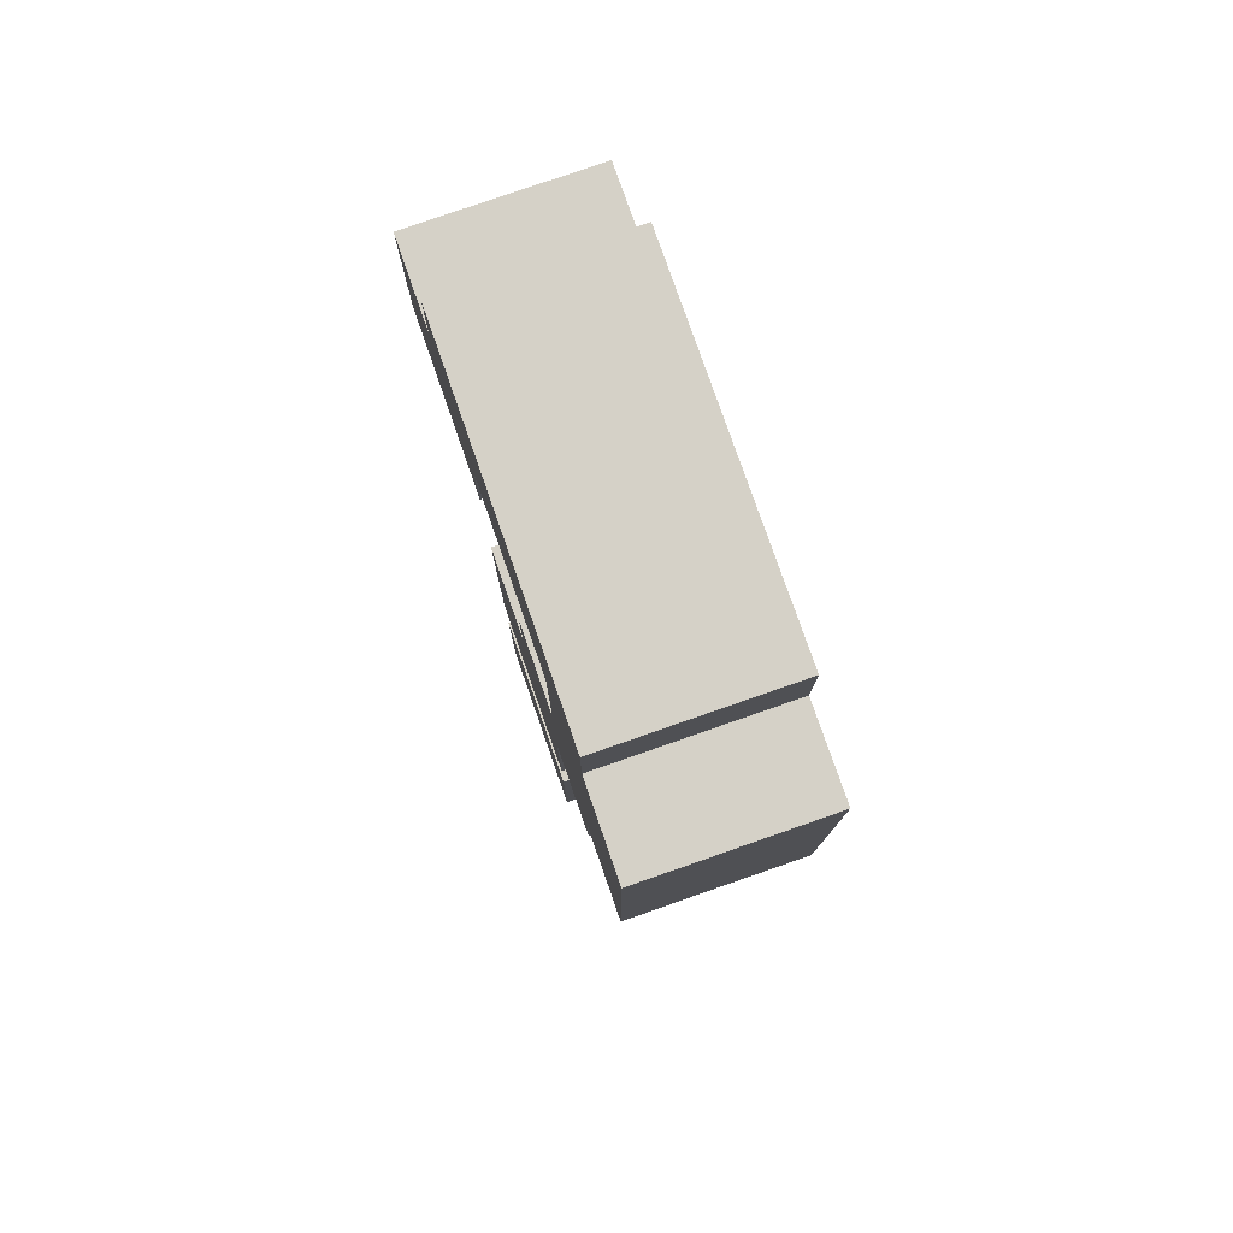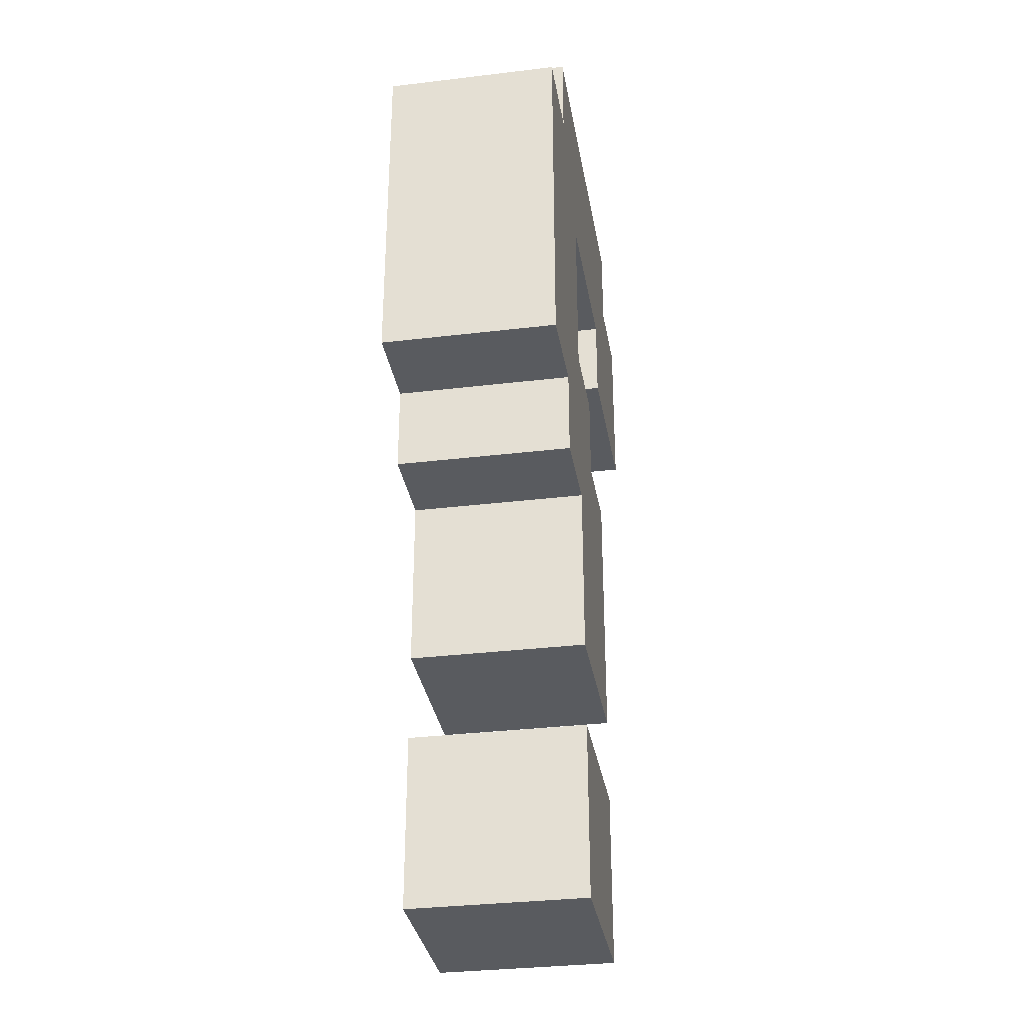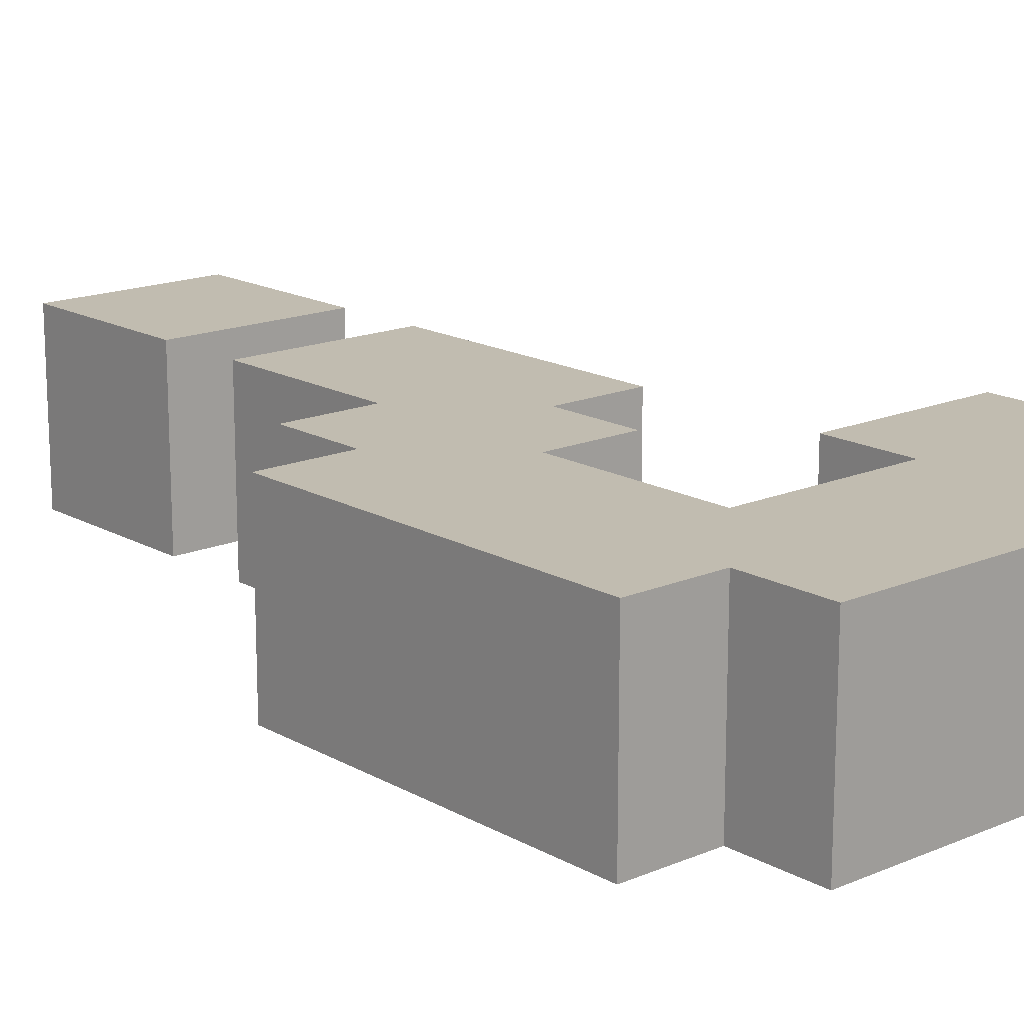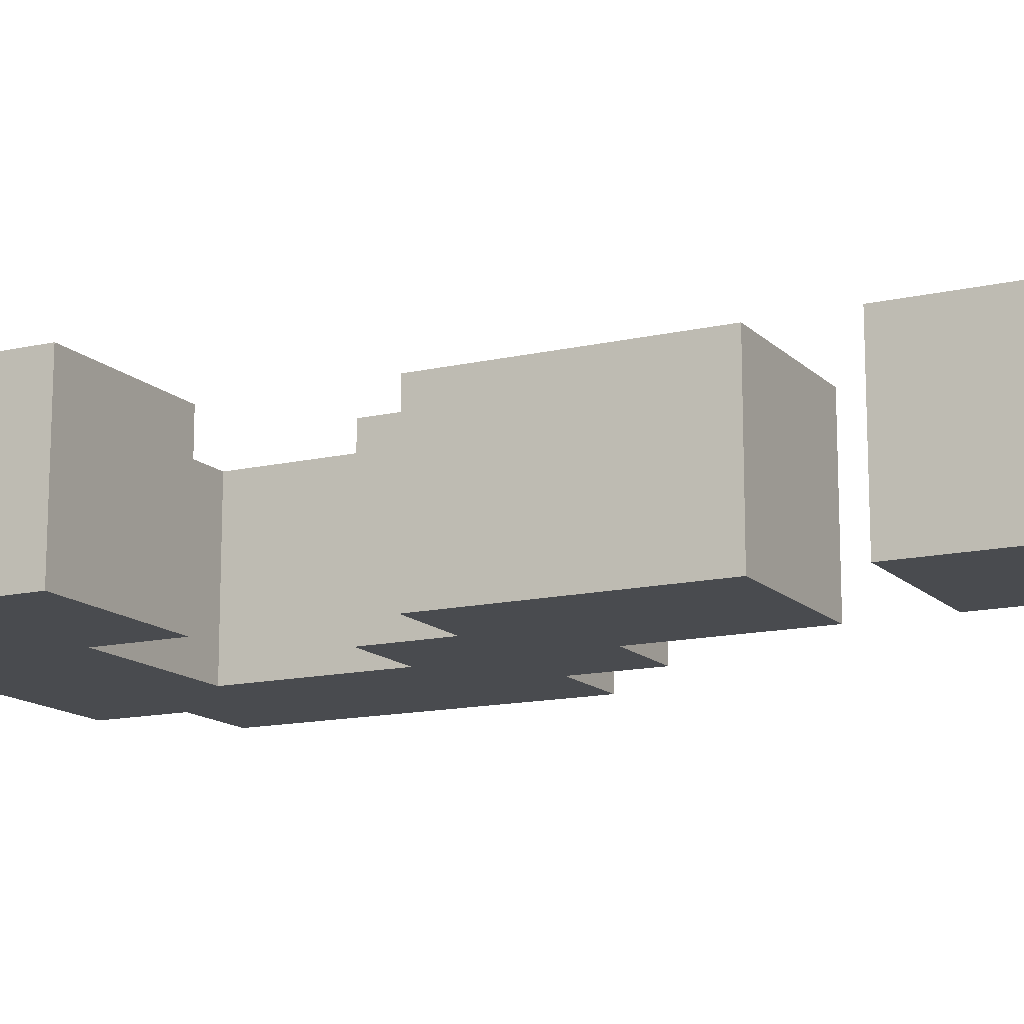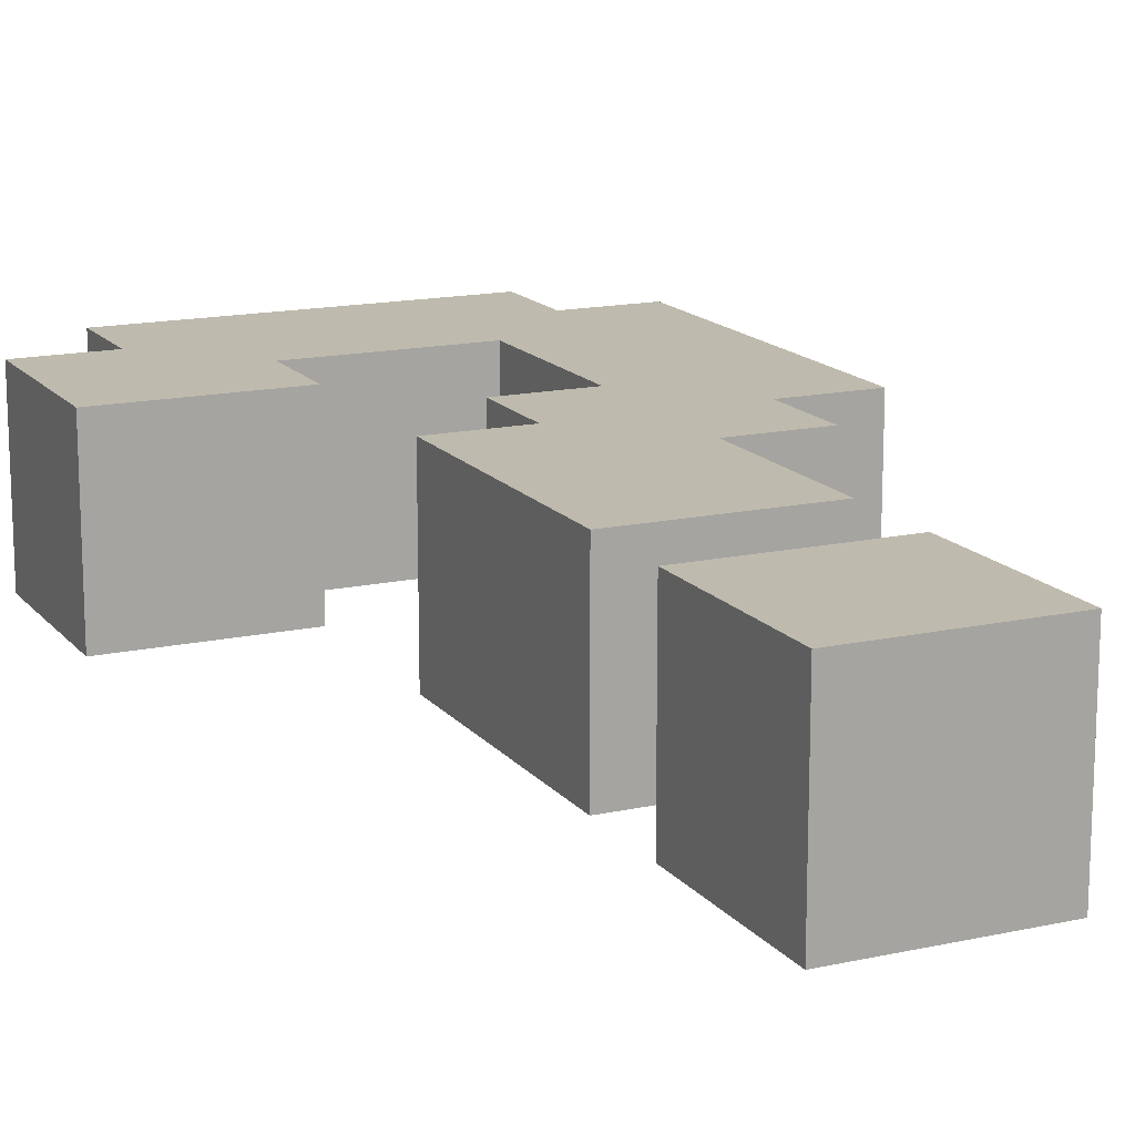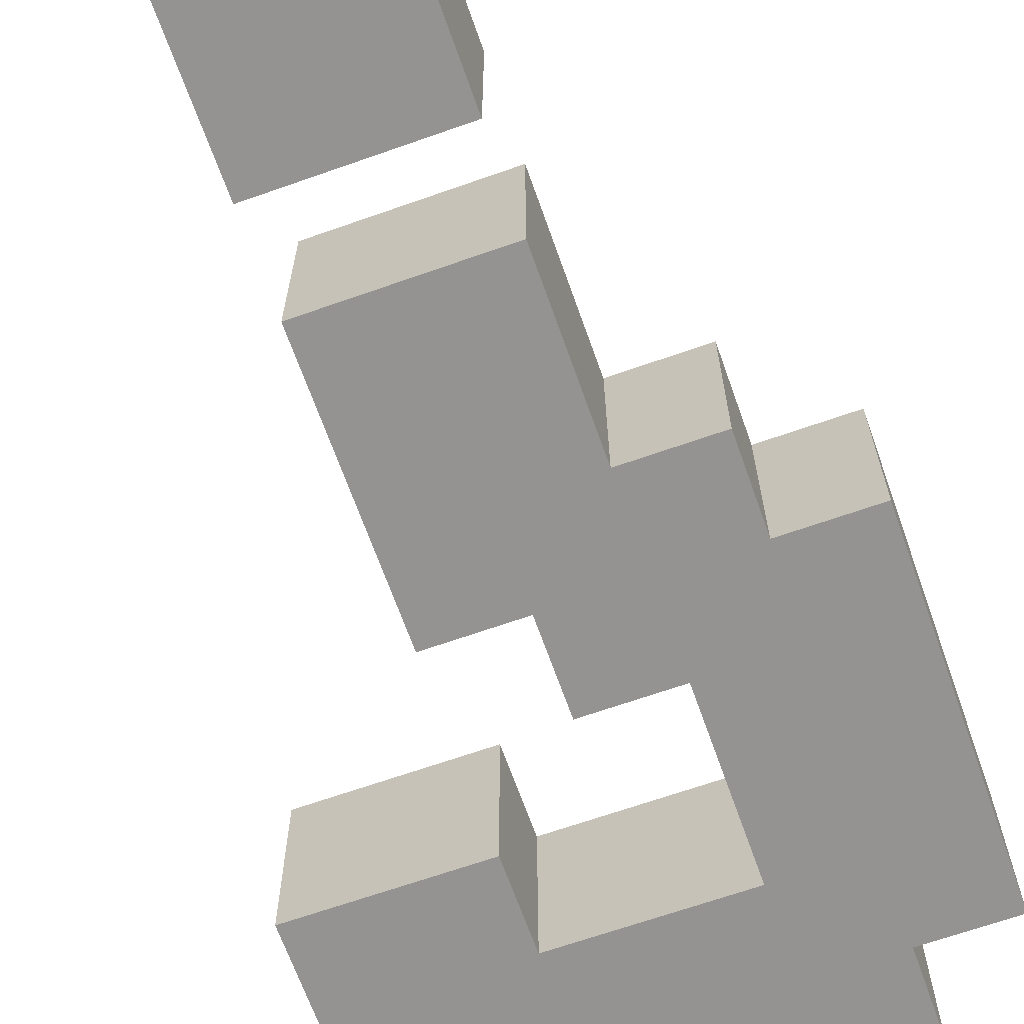
<metadata>
{"format":"obj","ext":"obj","renderer":"f3d","projection":"perspective","resolution":1024,"background":"white","views":[{"elev":78.8,"azim":70.8,"up":"+Y"},{"elev":-32.5,"azim":99.5,"up":"+Y"},{"elev":16.4,"azim":138.9,"up":"+Z"},{"elev":-13.9,"azim":-62.7,"up":"+Z"},{"elev":15.4,"azim":-25.0,"up":"+Z"},{"elev":-66.8,"azim":19.5,"up":"+Z"}]}
</metadata>
<code>
o questionmark
v -0.325 0.3486 0.1
v -0.325 0.1486 -0.1
v -0.325 0.1486 0.1
v -0.325 0.3486 -0.1
v -0.225 0.4486 0.1
v -0.225 0.3486 -0.1
v -0.225 0.3486 0.1
v -0.225 0.4486 -0.1
v -0.125 -0.4514 0.1
v -0.125 -0.6514 -0.1
v -0.125 -0.6514 0.1
v -0.125 -0.4514 -0.1
v -0.125 -0.05139 0.1
v -0.125 -0.3514 -0.1
v -0.125 -0.3514 0.1
v -0.125 -0.05139 -0.1
v -0.025 0.04861 0.1
v -0.025 -0.05139 -0.1
v -0.025 -0.05139 0.1
v -0.025 0.04861 -0.1
v 0.075 0.2486 0.1
v 0.075 0.04861 -0.1
v 0.075 0.04861 0.1
v 0.075 0.2486 -0.1
v -0.125 0.1486 0.1
v -0.125 0.1486 -0.1
v -0.125 0.2486 0.1
v -0.125 0.2486 -0.1
v 0.075 -0.6514 0.1
v 0.075 -0.6514 -0.1
v 0.075 -0.4514 0.1
v 0.075 -0.4514 -0.1
v 0.075 -0.3514 0.1
v 0.075 -0.3514 -0.1
v 0.075 -0.1514 0.1
v 0.075 -0.1514 -0.1
v 0.175 -0.1514 0.1
v 0.175 -0.1514 -0.1
v 0.175 -0.05139 0.1
v 0.175 -0.05139 -0.1
v 0.175 0.3486 0.1
v 0.175 0.3486 -0.1
v 0.175 0.4486 0.1
v 0.175 0.4486 -0.1
v 0.275 -0.05139 0.1
v 0.275 -0.05139 -0.1
v 0.275 0.3486 0.1
v 0.275 0.3486 -0.1
v -0.225 0.3486 0.1
v -0.325 0.3486 0.1
v -0.325 0.1486 0.1
v -0.125 0.1486 0.1
v -0.225 0.4486 0.1
v -0.125 0.2486 0.1
v -0.025 -0.05139 0.1
v -0.125 -0.05139 0.1
v -0.125 -0.3514 0.1
v 0.075 -0.6514 0.1
v -0.125 -0.4514 0.1
v -0.125 -0.6514 0.1
v 0.075 -0.4514 0.1
v 0.075 -0.3514 0.1
v -0.025 0.04861 0.1
v 0.075 -0.1514 0.1
v 0.075 0.04861 0.1
v 0.075 0.2486 0.1
v 0.175 -0.1514 0.1
v 0.175 -0.05139 0.1
v 0.175 0.3486 0.1
v 0.175 0.4486 0.1
v 0.275 -0.05139 0.1
v 0.275 0.3486 0.1
v -0.325 0.1486 -0.1
v -0.325 0.3486 -0.1
v -0.225 0.3486 -0.1
v -0.125 0.1486 -0.1
v -0.225 0.4486 -0.1
v -0.125 0.2486 -0.1
v -0.125 -0.3514 -0.1
v -0.125 -0.05139 -0.1
v -0.025 -0.05139 -0.1
v -0.125 -0.6514 -0.1
v -0.125 -0.4514 -0.1
v 0.075 -0.6514 -0.1
v 0.075 -0.4514 -0.1
v -0.025 0.04861 -0.1
v 0.075 -0.3514 -0.1
v 0.075 -0.1514 -0.1
v 0.075 0.04861 -0.1
v 0.075 0.2486 -0.1
v 0.175 -0.1514 -0.1
v 0.175 -0.05139 -0.1
v 0.175 0.3486 -0.1
v 0.175 0.4486 -0.1
v 0.275 -0.05139 -0.1
v 0.275 0.3486 -0.1
v -0.125 -0.6514 -0.1
v 0.075 -0.6514 0.1
v -0.125 -0.6514 0.1
v 0.075 -0.6514 -0.1
v -0.125 -0.3514 -0.1
v 0.075 -0.3514 0.1
v -0.125 -0.3514 0.1
v 0.075 -0.3514 -0.1
v 0.075 -0.1514 -0.1
v 0.175 -0.1514 0.1
v 0.075 -0.1514 0.1
v 0.175 -0.1514 -0.1
v 0.175 -0.05139 -0.1
v 0.275 -0.05139 0.1
v 0.175 -0.05139 0.1
v 0.275 -0.05139 -0.1
v -0.325 0.1486 -0.1
v -0.125 0.1486 0.1
v -0.325 0.1486 0.1
v -0.125 0.1486 -0.1
v -0.125 0.2486 -0.1
v 0.075 0.2486 0.1
v -0.125 0.2486 0.1
v 0.075 0.2486 -0.1
v -0.125 -0.4514 0.1
v 0.075 -0.4514 0.1
v -0.125 -0.4514 -0.1
v 0.075 -0.4514 -0.1
v -0.125 -0.05139 0.1
v -0.025 -0.05139 0.1
v -0.125 -0.05139 -0.1
v -0.025 -0.05139 -0.1
v -0.025 0.04861 0.1
v 0.075 0.04861 0.1
v -0.025 0.04861 -0.1
v 0.075 0.04861 -0.1
v -0.325 0.3486 0.1
v -0.225 0.3486 0.1
v -0.325 0.3486 -0.1
v -0.225 0.3486 -0.1
v 0.175 0.3486 0.1
v 0.275 0.3486 0.1
v 0.175 0.3486 -0.1
v 0.275 0.3486 -0.1
v -0.225 0.4486 0.1
v 0.175 0.4486 0.1
v -0.225 0.4486 -0.1
v 0.175 0.4486 -0.1
f 1 2 3
f 4 2 1
f 5 6 7
f 8 6 5
f 9 10 11
f 12 10 9
f 13 14 15
f 16 14 13
f 17 18 19
f 20 18 17
f 21 22 23
f 24 22 21
f 25 26 27
f 27 26 28
f 29 30 31
f 31 30 32
f 33 34 35
f 35 34 36
f 37 38 39
f 39 38 40
f 41 42 43
f 43 42 44
f 45 46 47
f 47 46 48
f 49 50 51
f 52 49 51
f 52 53 49
f 54 53 52
f 55 56 57
f 58 59 60
f 61 59 58
f 62 63 55
f 62 55 57
f 64 63 62
f 65 63 64
f 66 53 54
f 67 65 64
f 67 66 65
f 68 66 67
f 69 53 66
f 69 66 68
f 70 53 69
f 71 69 68
f 72 69 71
f 73 74 75
f 73 75 76
f 75 77 76
f 76 77 78
f 79 80 81
f 82 83 84
f 84 83 85
f 81 86 87
f 79 81 87
f 87 86 88
f 88 86 89
f 78 77 90
f 88 89 91
f 89 90 91
f 91 90 92
f 90 77 93
f 92 90 93
f 93 77 94
f 92 93 95
f 95 93 96
f 97 98 99
f 100 98 97
f 101 102 103
f 104 102 101
f 105 106 107
f 108 106 105
f 109 110 111
f 112 110 109
f 113 114 115
f 116 114 113
f 117 118 119
f 120 118 117
f 121 122 123
f 123 122 124
f 125 126 127
f 127 126 128
f 129 130 131
f 131 130 132
f 133 134 135
f 135 134 136
f 137 138 139
f 139 138 140
f 141 142 143
f 143 142 144

</code>
